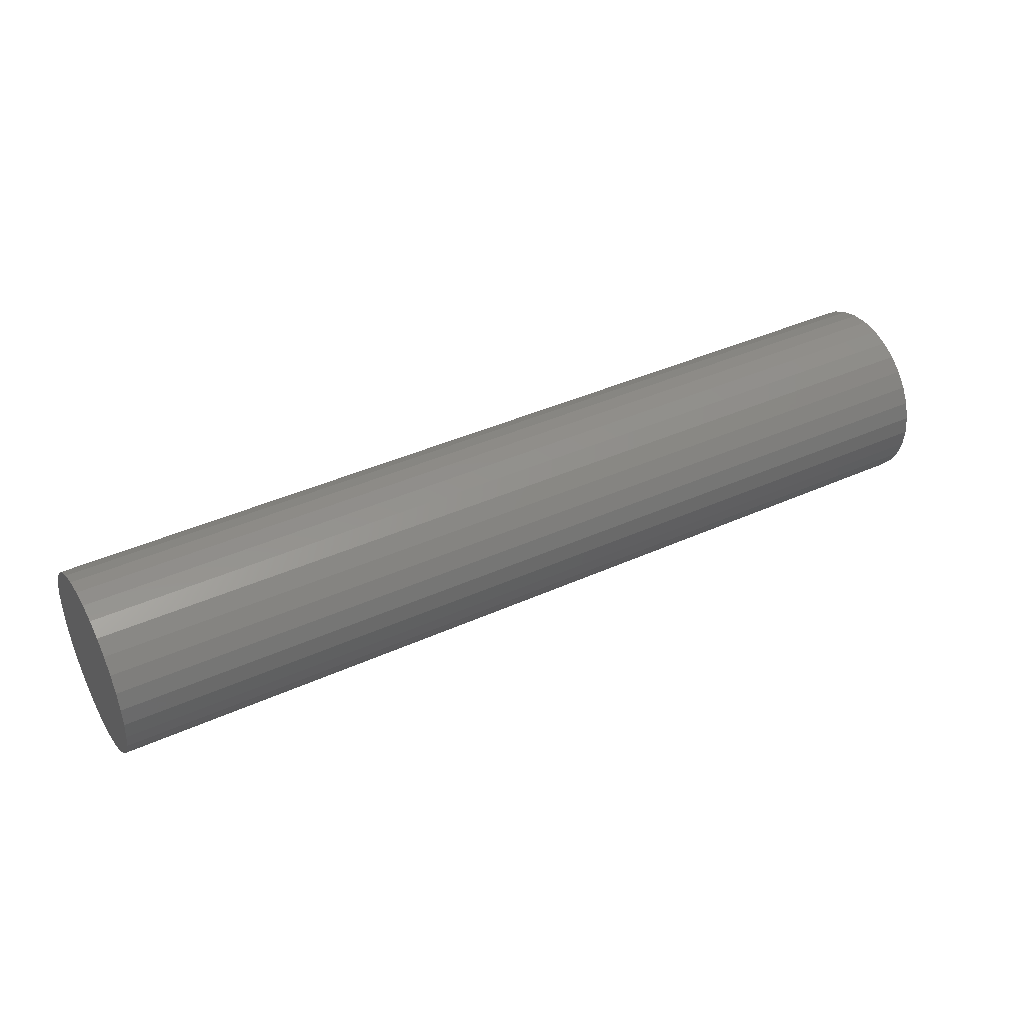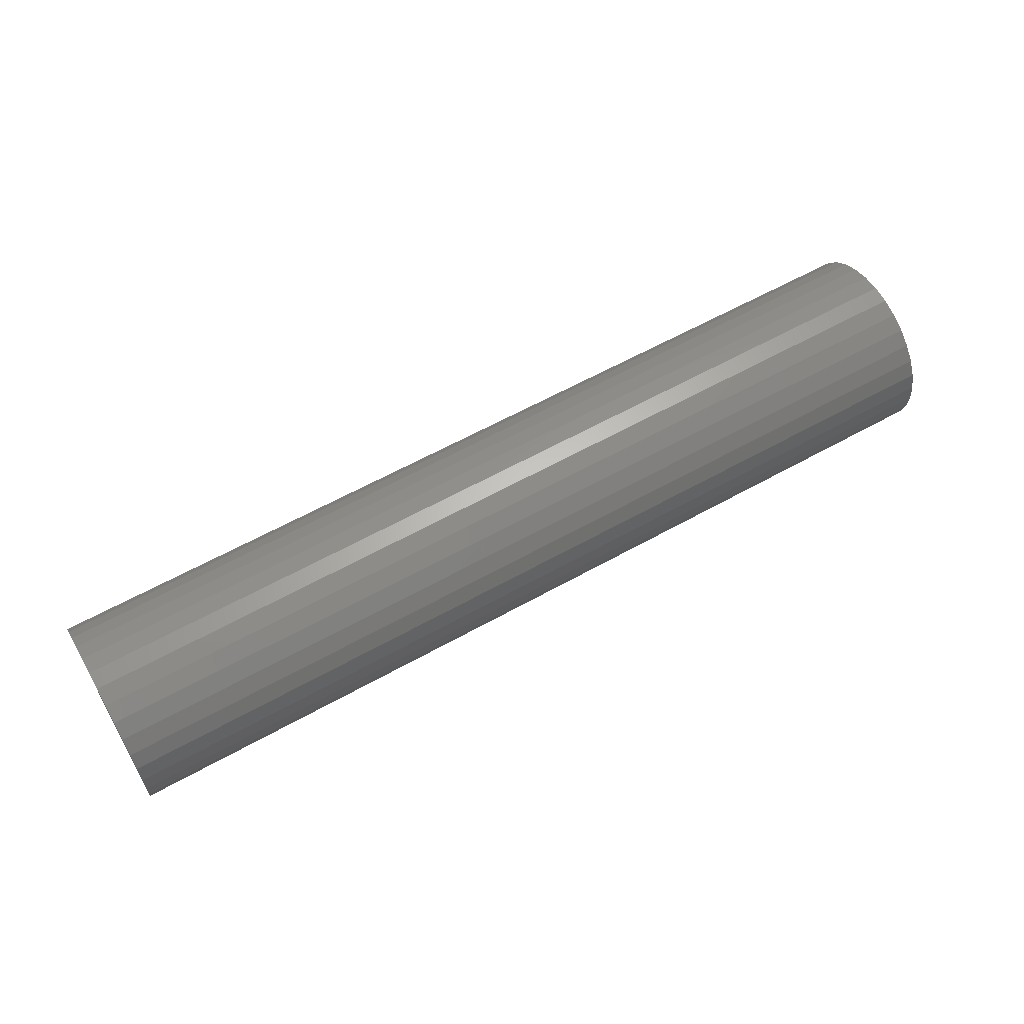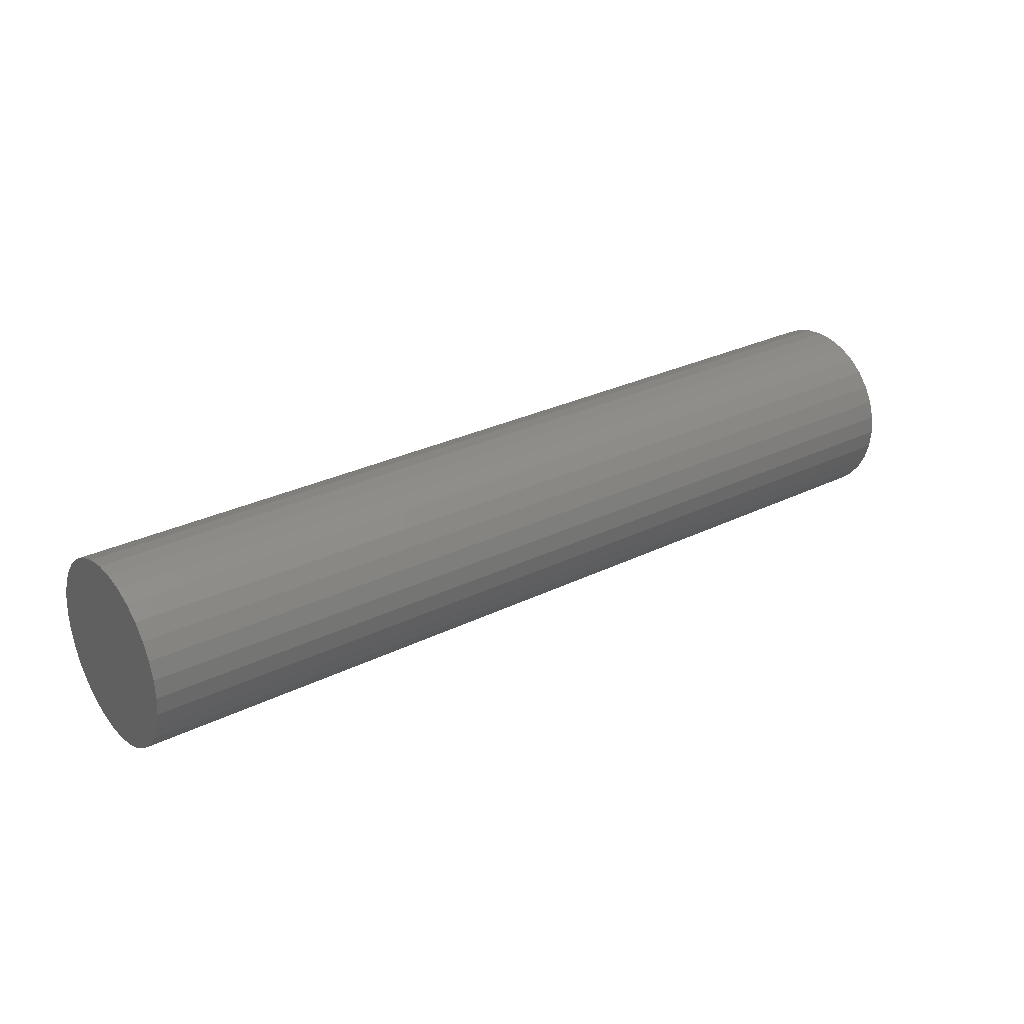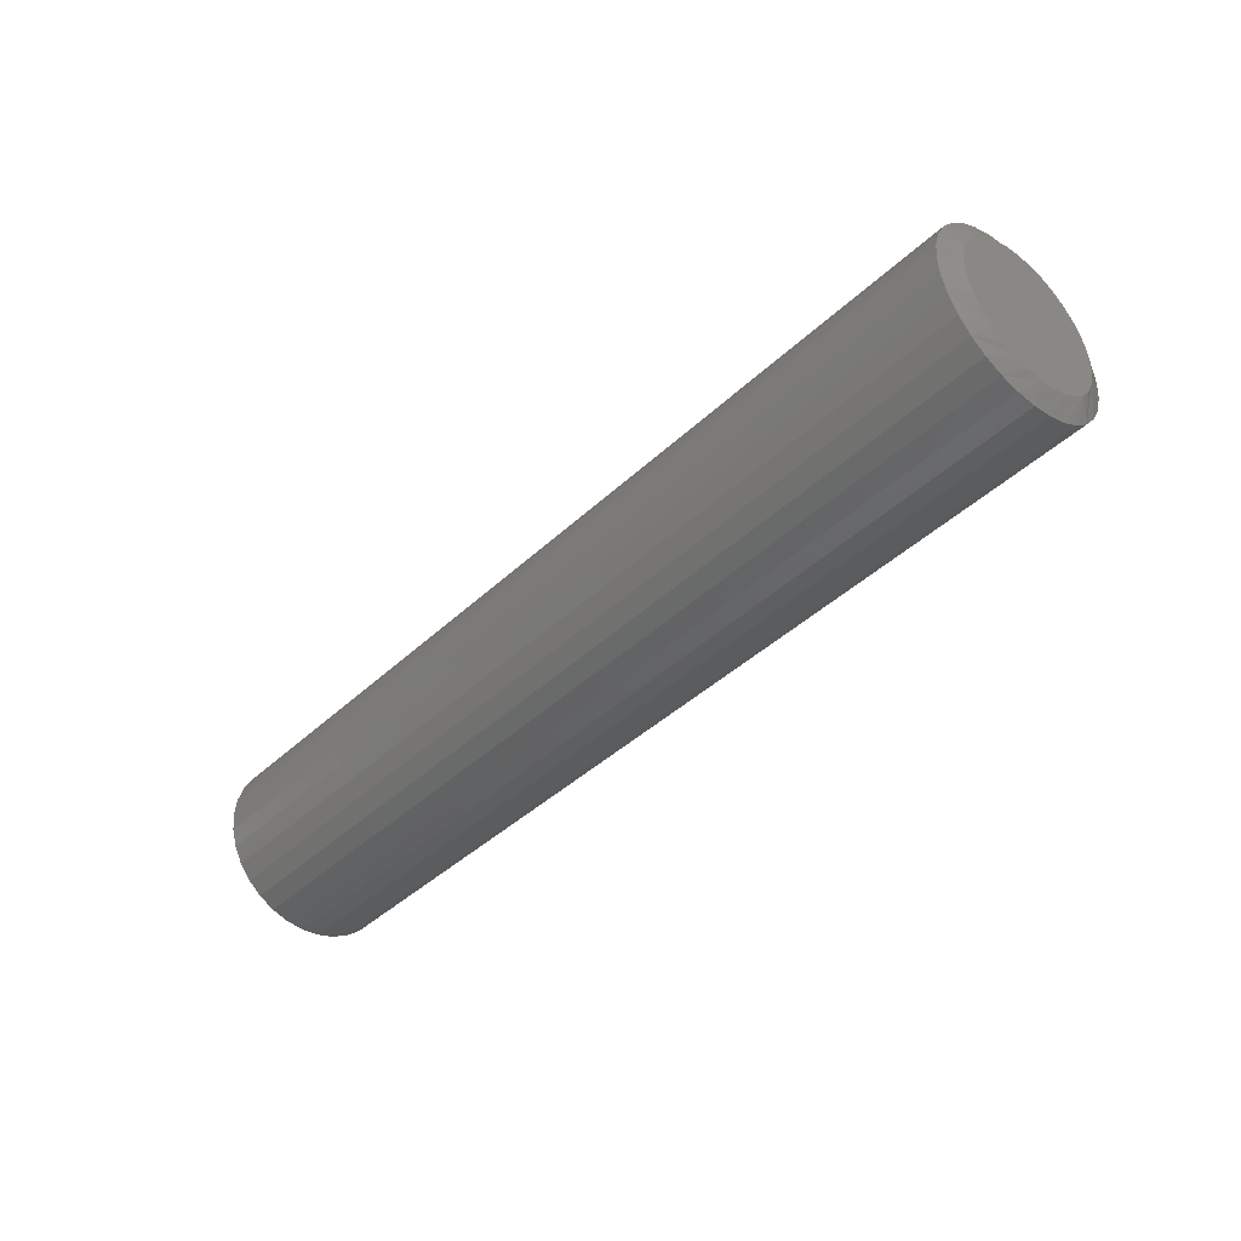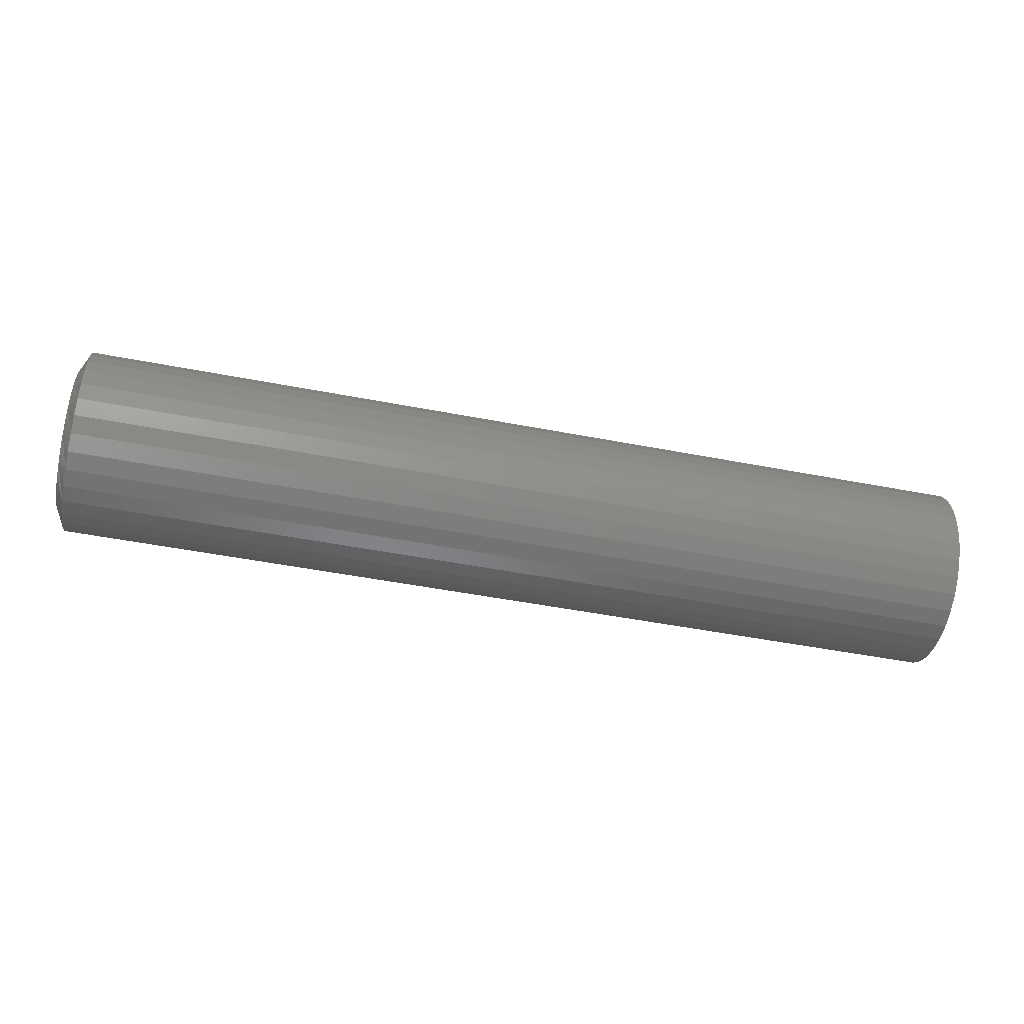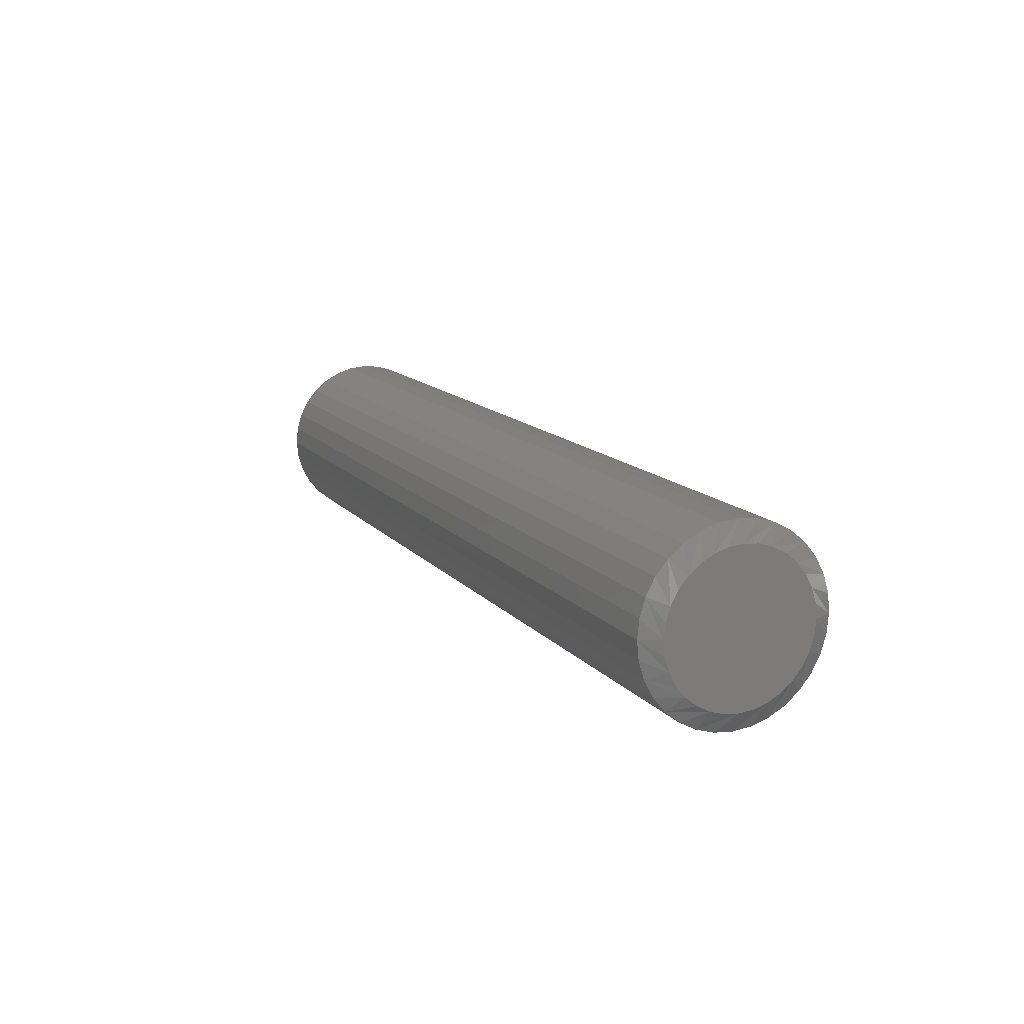
<metadata>
{"format":"stl","ext":"stl","renderer":"f3d","projection":"perspective","resolution":1024,"background":"white","views":[{"elev":40.4,"azim":151.0,"up":"+Y"},{"elev":59.8,"azim":150.1,"up":"+Y"},{"elev":27.9,"azim":143.0,"up":"+Z"},{"elev":-41.7,"azim":-131.7,"up":"+Z"},{"elev":-48.7,"azim":-12.2,"up":"+Y"},{"elev":13.3,"azim":-114.2,"up":"+Z"}]}
</metadata>
<code>
# stl→obj: 96 verts, 188 faces
v -0.75 0.004687 0.05937
v -0.75 0.01627 0.05823
v -0.75 -0.006896 0.05823
v -0.75 -0.01803 0.05486
v -0.75 0.02741 0.05486
v -0.75 -0.0283 0.04937
v -0.75 0.03767 0.04937
v -0.75 -0.0373 0.04198
v -0.75 0.04667 0.04198
v -0.75 -0.04468 0.03299
v -0.75 0.05406 0.03299
v -0.75 -0.05017 0.02272
v -0.75 0.05954 0.02272
v -0.75 0.05406 -0.03299
v -0.75 -0.04468 -0.03299
v -0.75 0.05954 -0.02272
v -0.75 -0.0373 -0.04198
v -0.75 0.04667 -0.04198
v -0.75 -0.0283 -0.04937
v -0.75 0.03767 -0.04937
v -0.75 -0.01803 -0.05486
v -0.75 0.02741 -0.05486
v -0.75 -0.006896 -0.05823
v -0.75 0.01627 -0.05823
v -0.75 0.004688 -0.05937
v -0.75 -0.05017 -0.02272
v -0.75 -0.05355 -0.01158
v -0.75 0.06292 -0.01158
v -0.75 -0.05469 -3.667e-09
v -0.75 0.06406 -4.914e-17
v -0.75 -0.05355 0.01158
v -0.75 0.06292 0.01158
v -0.7422 0.07969 -2.755e-17
v 0 0.07969 -9.185e-18
v -0.7422 0.07825 -0.01463
v 0 0.07825 -0.01463
v -0.7422 0.07398 -0.0287
v 0 0.07398 -0.0287
v -0.7422 0.06705 -0.04167
v 0 0.06705 -0.04167
v -0.7422 0.05772 -0.05303
v 0 0.05772 -0.05303
v -0.7422 0.04636 -0.06236
v 0 0.04636 -0.06236
v -0.7422 0.03339 -0.06929
v 0 0.03339 -0.06929
v -0.7422 0.01932 -0.07356
v 0 0.01932 -0.07356
v -0.7422 0.004687 -0.075
v 0 0.004687 -0.075
v -0.7422 -0.009944 -0.07356
v 0 -0.009944 -0.07356
v -0.7422 -0.02401 -0.06929
v 0 -0.02401 -0.06929
v -0.7422 -0.03698 -0.06236
v 0 -0.03698 -0.06236
v -0.7422 -0.04835 -0.05303
v 0 -0.04835 -0.05303
v -0.7422 -0.05767 -0.04167
v 0 -0.05767 -0.04167
v -0.7422 -0.0646 -0.0287
v 0 -0.0646 -0.0287
v -0.7422 -0.06887 -0.01463
v 0 -0.06887 -0.01463
v -0.7422 -0.07031 9.185e-18
v 0 -0.07031 9.185e-18
v -0.7422 -0.06887 0.01463
v 0 -0.06887 0.01463
v -0.7422 -0.0646 0.0287
v 0 -0.0646 0.0287
v -0.7422 -0.05767 0.04167
v 0 -0.05767 0.04167
v -0.7422 -0.04835 0.05303
v 0 -0.04835 0.05303
v -0.7422 -0.03698 0.06236
v 0 -0.03698 0.06236
v -0.7422 -0.02401 0.06929
v 0 -0.02401 0.06929
v -0.7422 -0.009944 0.07356
v 0 -0.009944 0.07356
v -0.7422 0.004687 0.075
v 0 0.004687 0.075
v -0.7422 0.01932 0.07356
v 0 0.01932 0.07356
v -0.7422 0.03339 0.06929
v 0 0.03339 0.06929
v -0.7422 0.04636 0.06236
v 0 0.04636 0.06236
v -0.7422 0.05772 0.05303
v 0 0.05772 0.05303
v -0.7422 0.06705 0.04167
v 0 0.06705 0.04167
v -0.7422 0.07398 0.0287
v 0 0.07398 0.0287
v -0.7422 0.07825 0.01463
v 0 0.07825 0.01463
f 1 2 3
f 4 3 2
f 5 4 2
f 6 4 5
f 7 6 5
f 8 6 7
f 9 8 7
f 10 8 9
f 11 10 9
f 12 10 11
f 13 12 11
f 14 15 16
f 17 15 14
f 18 17 14
f 19 17 18
f 20 19 18
f 21 19 20
f 22 21 20
f 23 21 22
f 24 23 22
f 25 23 24
f 15 26 16
f 16 26 27
f 16 27 28
f 28 27 29
f 28 29 30
f 30 29 31
f 30 31 32
f 32 31 12
f 32 12 13
f 33 34 35
f 35 34 36
f 35 36 37
f 37 36 38
f 37 38 39
f 39 38 40
f 39 40 41
f 41 40 42
f 41 42 43
f 43 42 44
f 43 44 45
f 45 44 46
f 45 46 47
f 47 46 48
f 47 48 49
f 49 48 50
f 49 50 51
f 51 50 52
f 51 52 53
f 53 52 54
f 53 54 55
f 55 54 56
f 55 56 57
f 57 56 58
f 57 58 59
f 59 58 60
f 59 60 61
f 61 60 62
f 61 62 63
f 63 62 64
f 63 64 65
f 65 64 66
f 65 66 67
f 67 66 68
f 67 68 69
f 69 68 70
f 69 70 71
f 71 70 72
f 71 72 73
f 73 72 74
f 73 74 75
f 75 74 76
f 75 76 77
f 77 76 78
f 77 78 79
f 79 78 80
f 79 80 81
f 81 80 82
f 81 82 83
f 83 82 84
f 83 84 85
f 85 84 86
f 85 86 87
f 87 86 88
f 87 88 89
f 89 88 90
f 89 90 91
f 91 90 92
f 91 92 93
f 93 92 94
f 93 94 95
f 95 94 96
f 95 96 33
f 33 96 34
f 67 69 12
f 93 32 13
f 91 93 13
f 89 91 13
f 89 13 11
f 89 11 9
f 87 89 9
f 85 87 9
f 85 9 7
f 85 7 5
f 83 85 5
f 81 83 5
f 81 5 2
f 81 2 1
f 79 81 1
f 77 79 1
f 77 1 3
f 77 3 4
f 75 77 4
f 73 75 4
f 73 4 6
f 73 6 8
f 71 73 8
f 69 71 8
f 69 8 10
f 69 10 12
f 65 67 12
f 65 12 31
f 65 31 29
f 30 32 93
f 30 93 95
f 30 95 33
f 35 37 16
f 61 27 26
f 59 61 26
f 57 59 26
f 57 26 15
f 57 15 17
f 55 57 17
f 53 55 17
f 53 17 19
f 53 19 21
f 51 53 21
f 49 51 21
f 49 21 23
f 49 23 25
f 47 49 25
f 45 47 25
f 45 25 24
f 45 24 22
f 43 45 22
f 41 43 22
f 41 22 20
f 41 20 18
f 39 41 18
f 37 39 18
f 37 18 14
f 37 14 16
f 33 35 16
f 33 16 28
f 33 28 30
f 29 27 61
f 29 61 63
f 29 63 65
f 80 84 82
f 84 80 78
f 84 78 86
f 86 78 76
f 86 76 88
f 88 76 74
f 88 74 90
f 42 56 44
f 44 56 54
f 44 54 46
f 46 54 52
f 46 52 48
f 48 52 50
f 90 74 92
f 92 74 72
f 92 72 94
f 94 72 70
f 94 70 96
f 96 70 68
f 96 68 34
f 34 68 66
f 34 66 36
f 36 66 64
f 36 64 38
f 38 64 62
f 38 62 40
f 40 62 60
f 40 60 42
f 42 60 58
f 42 58 56

</code>
